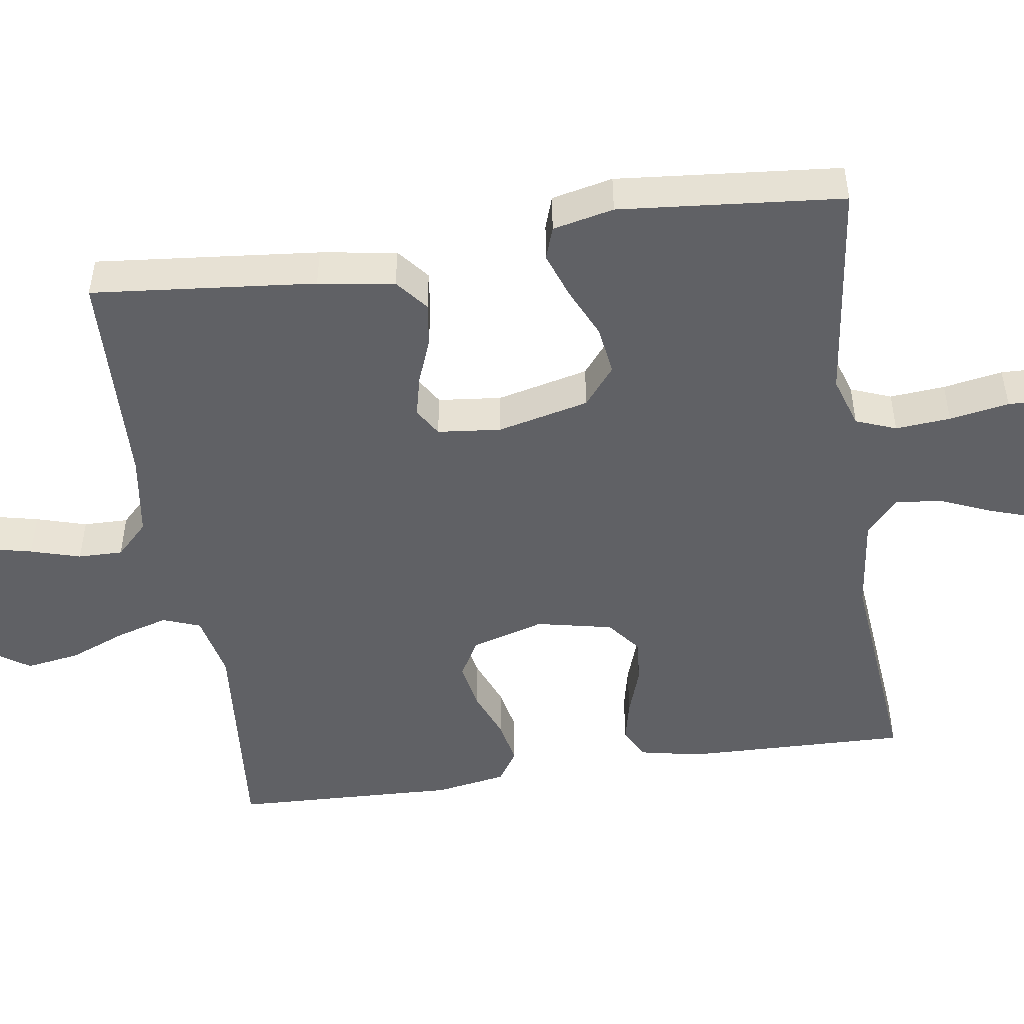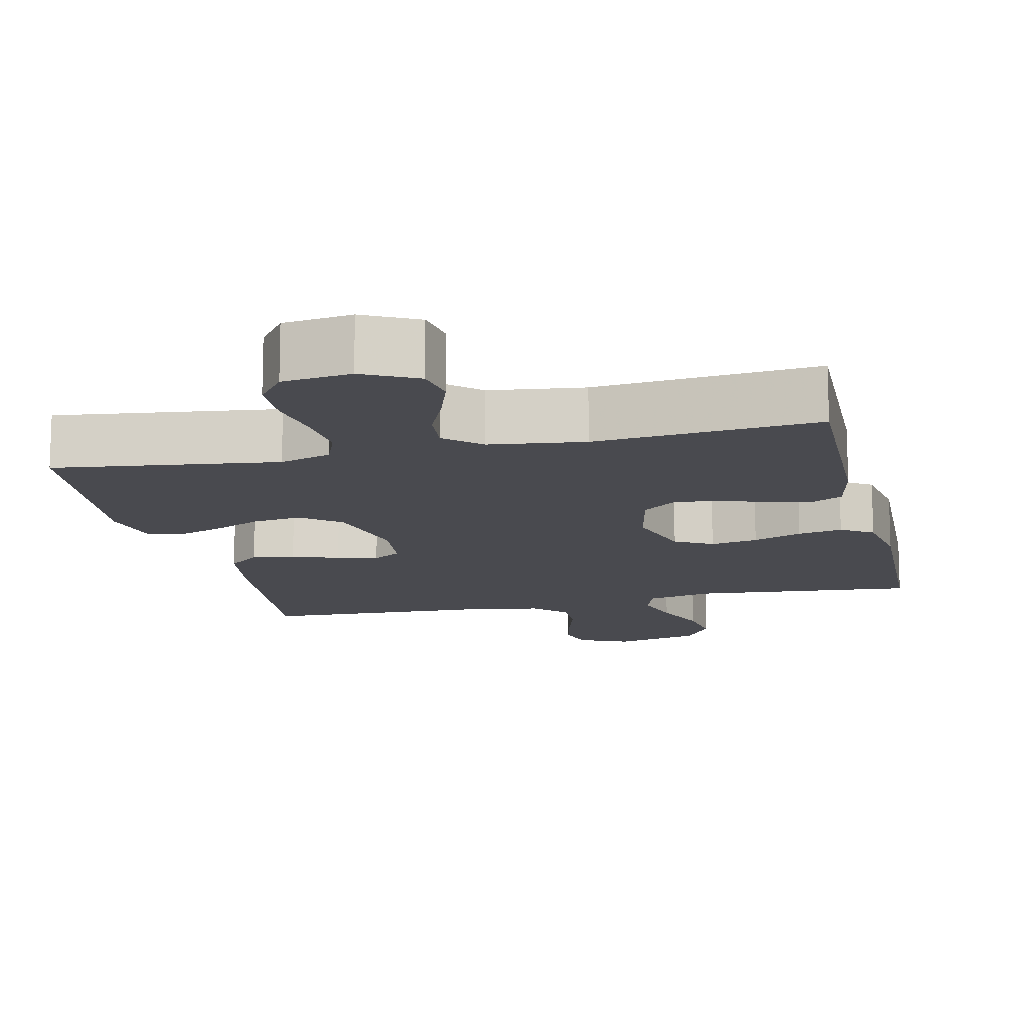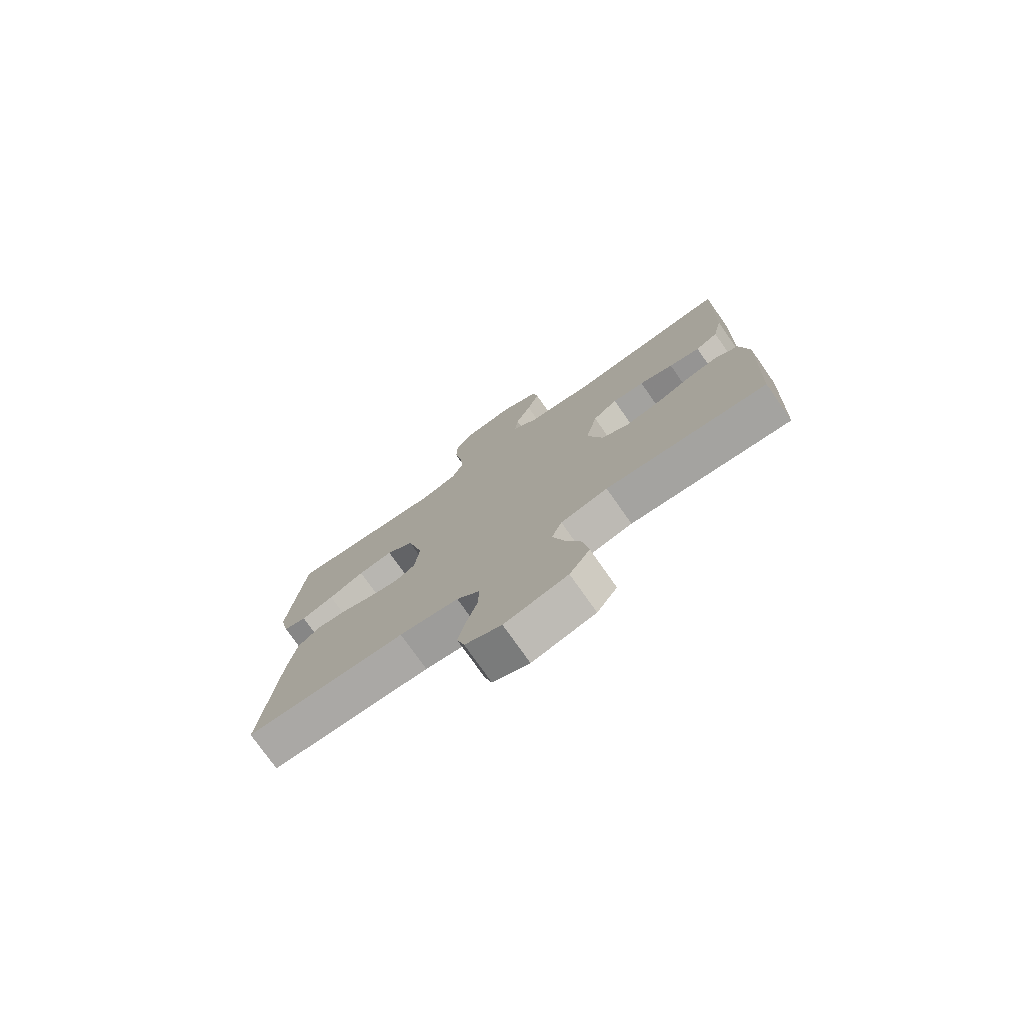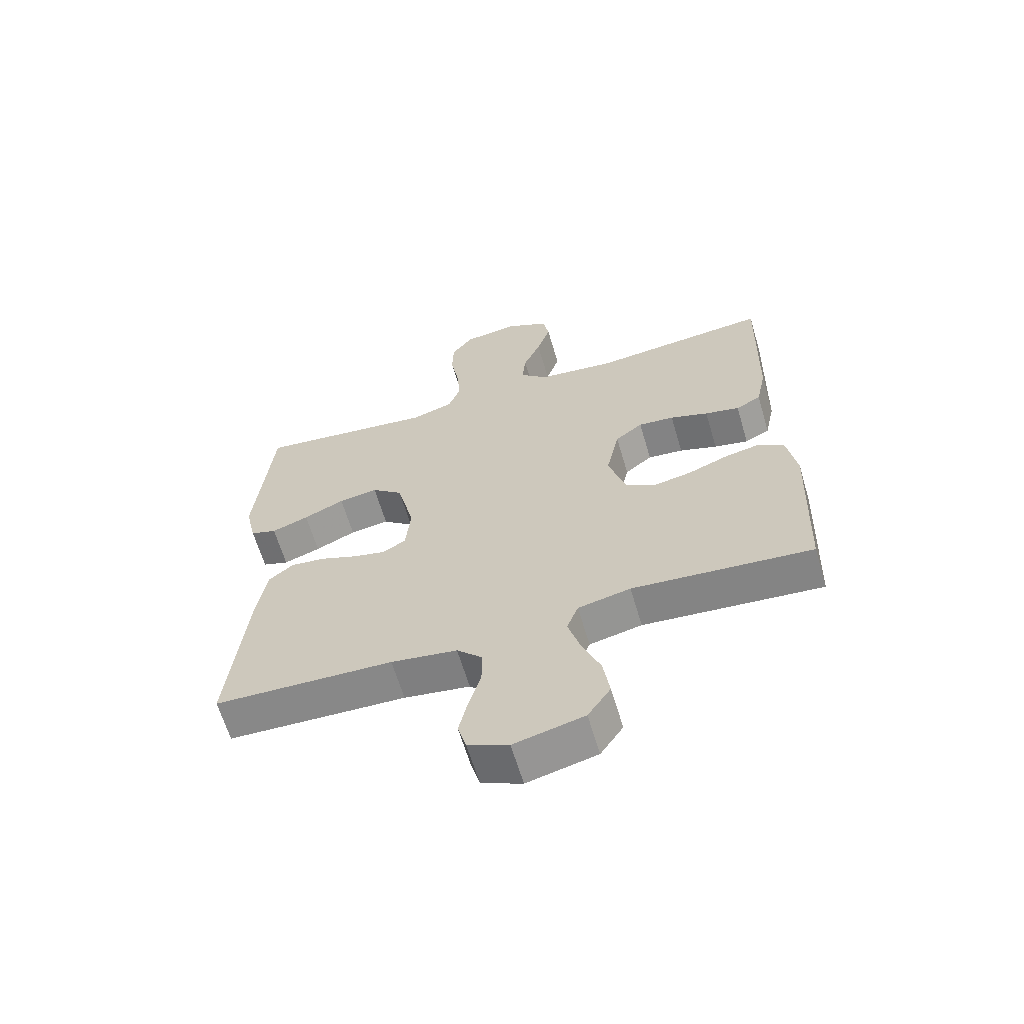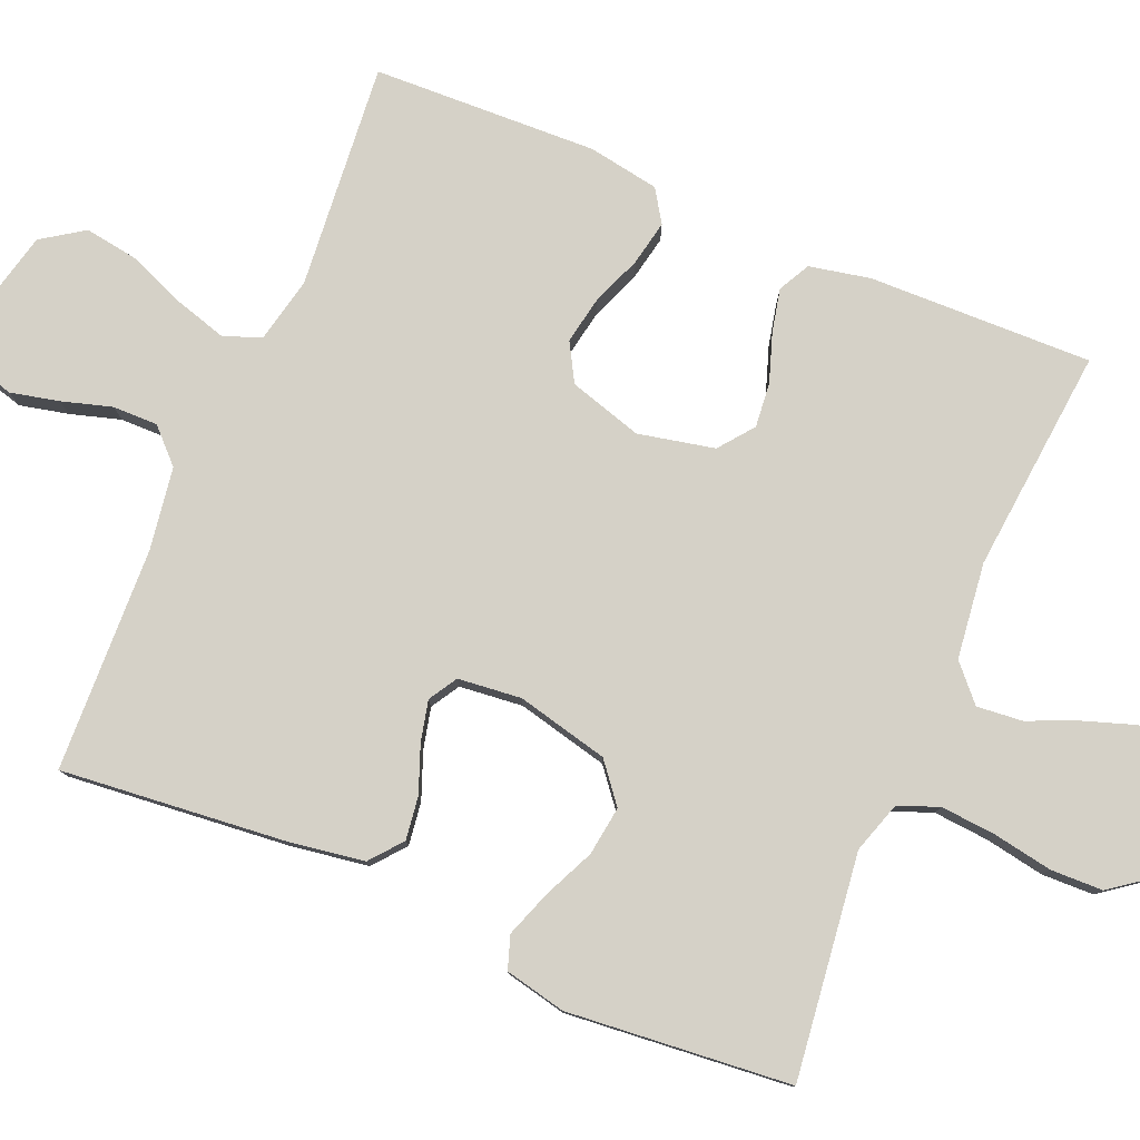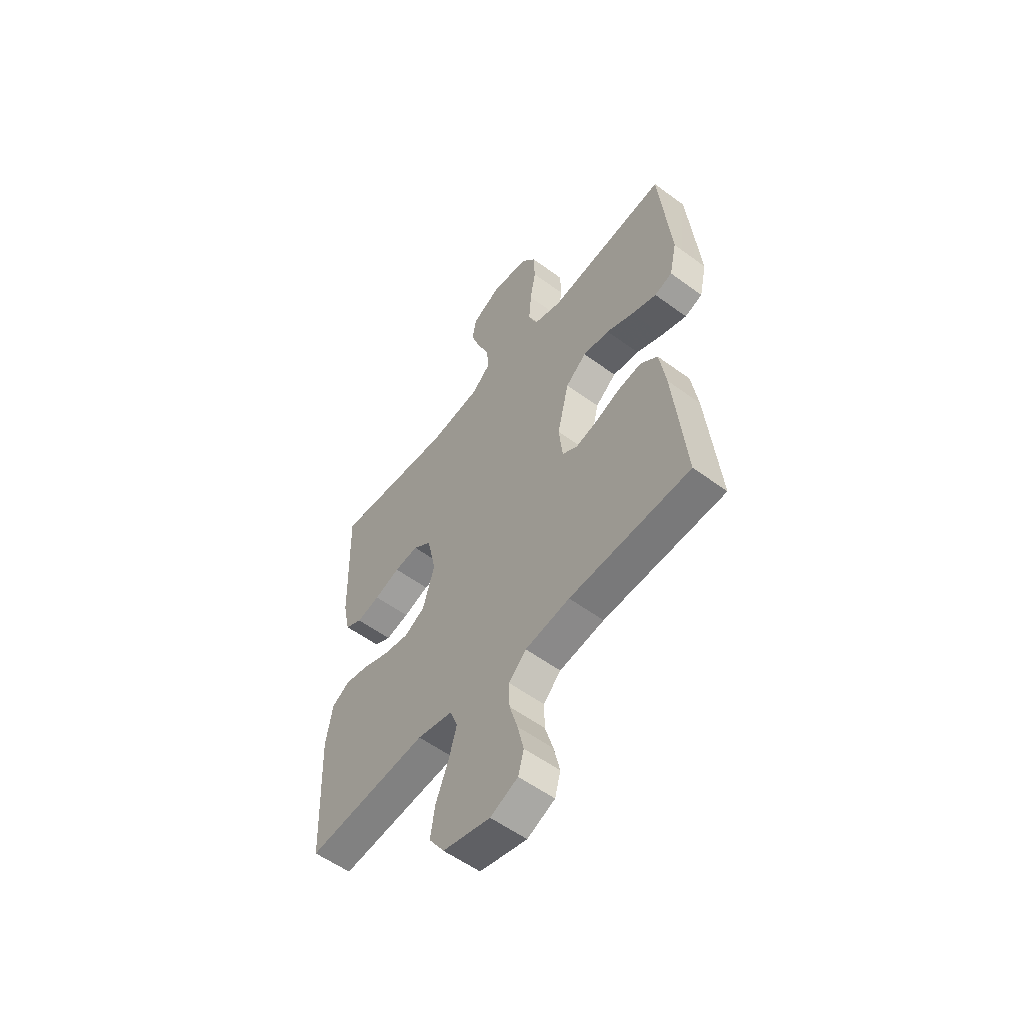
<metadata>
{"format":"obj","ext":"obj","renderer":"f3d","projection":"perspective","resolution":1024,"background":"white","views":[{"elev":-48.9,"azim":-81.4,"up":"+Y"},{"elev":-13.5,"azim":12.9,"up":"+Y"},{"elev":-76.6,"azim":35.1,"up":"+Z"},{"elev":-63.6,"azim":16.5,"up":"+Z"},{"elev":79.5,"azim":-67.0,"up":"+Y"},{"elev":-56.0,"azim":-127.7,"up":"+Z"}]}
</metadata>
<code>
v -0.5 0.07 0.5
v -0.2 0.07 0.462
v -0.131 0.07 0.484
v -0.11 0.07 0.538
v -0.116 0.07 0.612
v -0.13 0.07 0.692
v -0.128 0.07 0.762
v -0.092 0.07 0.81
v 0 0.07 0.822
v 0.073 0.07 0.785
v 0.083 0.07 0.728
v 0.06 0.07 0.66
v 0.031 0.07 0.592
v 0.025 0.07 0.531
v 0.072 0.07 0.488
v 0.2 0.07 0.472
v 0.5 0.07 0.5
v 0.492 0.07 0.2
v 0.475 0.07 0.119
v 0.433 0.07 0.097
v 0.375 0.07 0.11
v 0.311 0.07 0.132
v 0.251 0.07 0.138
v 0.205 0.07 0.102
v 0.183 0.07 0
v 0.212 0.07 -0.098
v 0.263 0.07 -0.127
v 0.327 0.07 -0.115
v 0.393 0.07 -0.089
v 0.453 0.07 -0.077
v 0.496 0.07 -0.105
v 0.512 0.07 -0.2
v 0.5 0.07 -0.5
v 0.2 0.07 -0.473
v 0.112 0.07 -0.492
v 0.093 0.07 -0.542
v 0.113 0.07 -0.611
v 0.144 0.07 -0.688
v 0.155 0.07 -0.76
v 0.117 0.07 -0.816
v 0 0.07 -0.844
v -0.068 0.07 -0.814
v -0.082 0.07 -0.763
v -0.067 0.07 -0.698
v -0.047 0.07 -0.631
v -0.046 0.07 -0.571
v -0.089 0.07 -0.528
v -0.2 0.07 -0.511
v -0.5 0.07 -0.5
v -0.47 0.07 -0.2
v -0.454 0.07 -0.098
v -0.411 0.07 -0.063
v -0.353 0.07 -0.071
v -0.291 0.07 -0.095
v -0.236 0.07 -0.108
v -0.198 0.07 -0.085
v -0.189 0.07 0
v -0.218 0.07 0.123
v -0.27 0.07 0.165
v -0.336 0.07 0.156
v -0.404 0.07 0.125
v -0.466 0.07 0.103
v -0.51 0.07 0.118
v -0.528 0.07 0.2
v -0.5 0 0.5
v -0.2 0 0.462
v -0.131 0 0.484
v -0.11 0 0.538
v -0.116 0 0.612
v -0.13 0 0.692
v -0.128 0 0.762
v -0.092 0 0.81
v 0 0 0.822
v 0.073 0 0.785
v 0.083 0 0.728
v 0.06 0 0.66
v 0.031 0 0.592
v 0.025 0 0.531
v 0.072 0 0.488
v 0.2 0 0.472
v 0.5 0 0.5
v 0.492 0 0.2
v 0.475 0 0.119
v 0.433 0 0.097
v 0.375 0 0.11
v 0.311 0 0.132
v 0.251 0 0.138
v 0.205 0 0.102
v 0.183 0 0
v 0.212 0 -0.098
v 0.263 0 -0.127
v 0.327 0 -0.115
v 0.393 0 -0.089
v 0.453 0 -0.077
v 0.496 0 -0.105
v 0.512 0 -0.2
v 0.5 0 -0.5
v 0.2 0 -0.473
v 0.112 0 -0.492
v 0.093 0 -0.542
v 0.113 0 -0.611
v 0.144 0 -0.688
v 0.155 0 -0.76
v 0.117 0 -0.816
v 0 0 -0.844
v -0.068 0 -0.814
v -0.082 0 -0.763
v -0.067 0 -0.698
v -0.047 0 -0.631
v -0.046 0 -0.571
v -0.089 0 -0.528
v -0.2 0 -0.511
v -0.5 0 -0.5
v -0.47 0 -0.2
v -0.454 0 -0.098
v -0.411 0 -0.063
v -0.353 0 -0.071
v -0.291 0 -0.095
v -0.236 0 -0.108
v -0.198 0 -0.085
v -0.189 0 0
v -0.218 0 0.123
v -0.27 0 0.165
v -0.336 0 0.156
v -0.404 0 0.125
v -0.466 0 0.103
v -0.51 0 0.118
v -0.528 0 0.2
f 64 1 2
f 63 64 2
f 62 63 2
f 61 62 2
f 60 61 2
f 59 60 2 3
f 58 59 3
f 57 58 3 4
f 56 57 4
f 52 53 54
f 51 52 54
f 50 51 54
f 49 50 54
f 48 49 54
f 47 48 54 55
f 46 47 55 56
f 43 44 45
f 42 43 45
f 41 42 45
f 40 41 45
f 39 40 45
f 38 39 45
f 37 38 45
f 36 37 45 46
f 46 56 4
f 36 46 4
f 35 36 4
f 32 33 34
f 31 32 34
f 30 31 34
f 29 30 34
f 28 29 34
f 27 28 34 35
f 20 21 22
f 19 20 22
f 18 19 22
f 17 18 22
f 16 17 22
f 15 16 22 23
f 14 15 23 24
f 11 12 13
f 10 11 13
f 9 10 13
f 8 9 13
f 7 8 13
f 6 7 13
f 5 6 13
f 5 13 14
f 14 24 25
f 5 14 25
f 4 5 25
f 26 27 35
f 4 25 26 35
f 66 65 128
f 66 128 127
f 66 127 126
f 66 126 125
f 66 125 124
f 67 66 124 123
f 67 123 122
f 68 67 122 121
f 68 121 120
f 118 117 116
f 118 116 115
f 118 115 114
f 118 114 113
f 118 113 112
f 119 118 112 111
f 120 119 111 110
f 109 108 107
f 109 107 106
f 109 106 105
f 109 105 104
f 109 104 103
f 109 103 102
f 109 102 101
f 110 109 101 100
f 68 120 110
f 68 110 100
f 68 100 99
f 98 97 96
f 98 96 95
f 98 95 94
f 98 94 93
f 98 93 92
f 99 98 92 91
f 86 85 84
f 86 84 83
f 86 83 82
f 86 82 81
f 86 81 80
f 87 86 80 79
f 88 87 79 78
f 77 76 75
f 77 75 74
f 77 74 73
f 77 73 72
f 77 72 71
f 77 71 70
f 77 70 69
f 78 77 69
f 89 88 78
f 89 78 69
f 89 69 68
f 99 91 90
f 99 90 89 68
f 1 65 66 2
f 2 66 67 3
f 3 67 68 4
f 4 68 69 5
f 5 69 70 6
f 6 70 71 7
f 7 71 72 8
f 8 72 73 9
f 9 73 74 10
f 10 74 75 11
f 11 75 76 12
f 12 76 77 13
f 13 77 78 14
f 14 78 79 15
f 15 79 80 16
f 16 80 81 17
f 17 81 82 18
f 18 82 83 19
f 19 83 84 20
f 20 84 85 21
f 21 85 86 22
f 22 86 87 23
f 23 87 88 24
f 24 88 89 25
f 25 89 90 26
f 26 90 91 27
f 27 91 92 28
f 28 92 93 29
f 29 93 94 30
f 30 94 95 31
f 31 95 96 32
f 32 96 97 33
f 33 97 98 34
f 34 98 99 35
f 35 99 100 36
f 36 100 101 37
f 37 101 102 38
f 38 102 103 39
f 39 103 104 40
f 40 104 105 41
f 41 105 106 42
f 42 106 107 43
f 43 107 108 44
f 44 108 109 45
f 45 109 110 46
f 46 110 111 47
f 47 111 112 48
f 48 112 113 49
f 49 113 114 50
f 50 114 115 51
f 51 115 116 52
f 52 116 117 53
f 53 117 118 54
f 54 118 119 55
f 55 119 120 56
f 56 120 121 57
f 57 121 122 58
f 58 122 123 59
f 59 123 124 60
f 60 124 125 61
f 61 125 126 62
f 62 126 127 63
f 63 127 128 64
f 64 128 65 1

</code>
